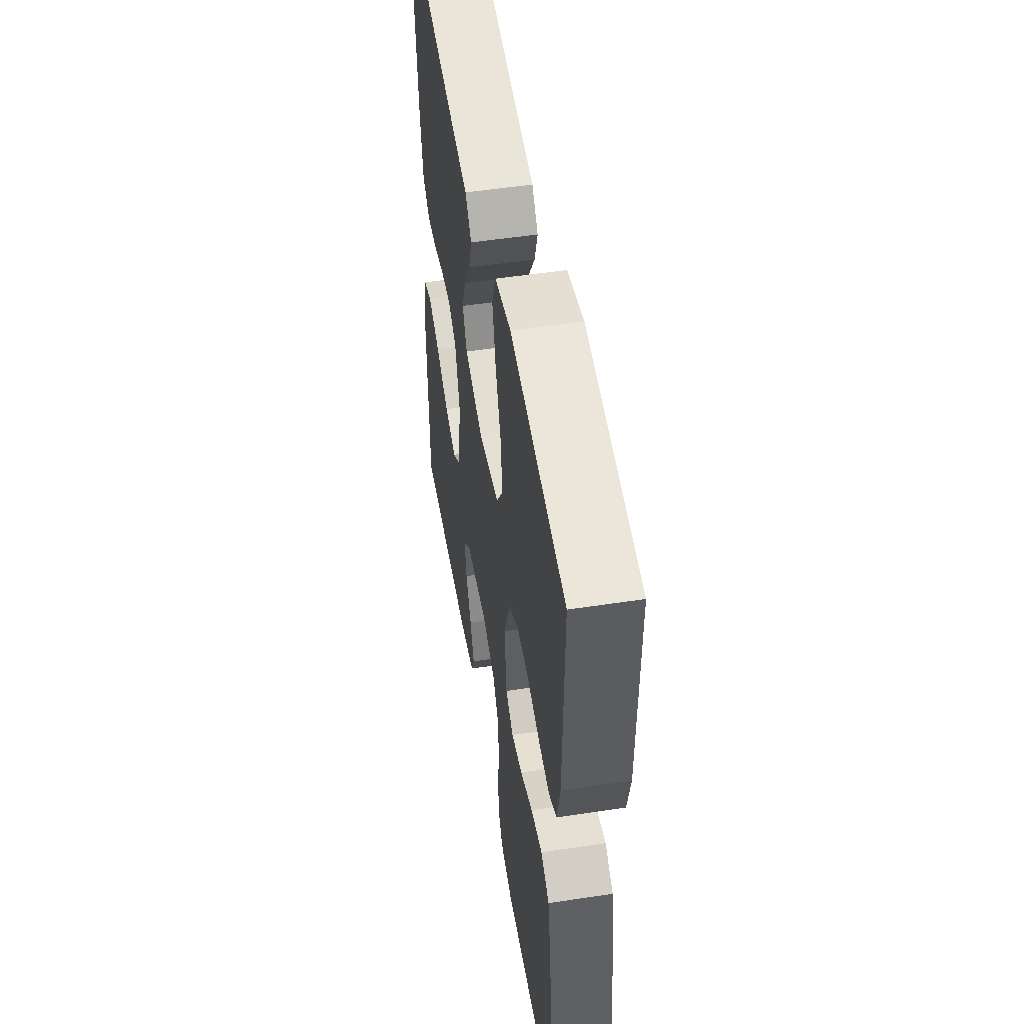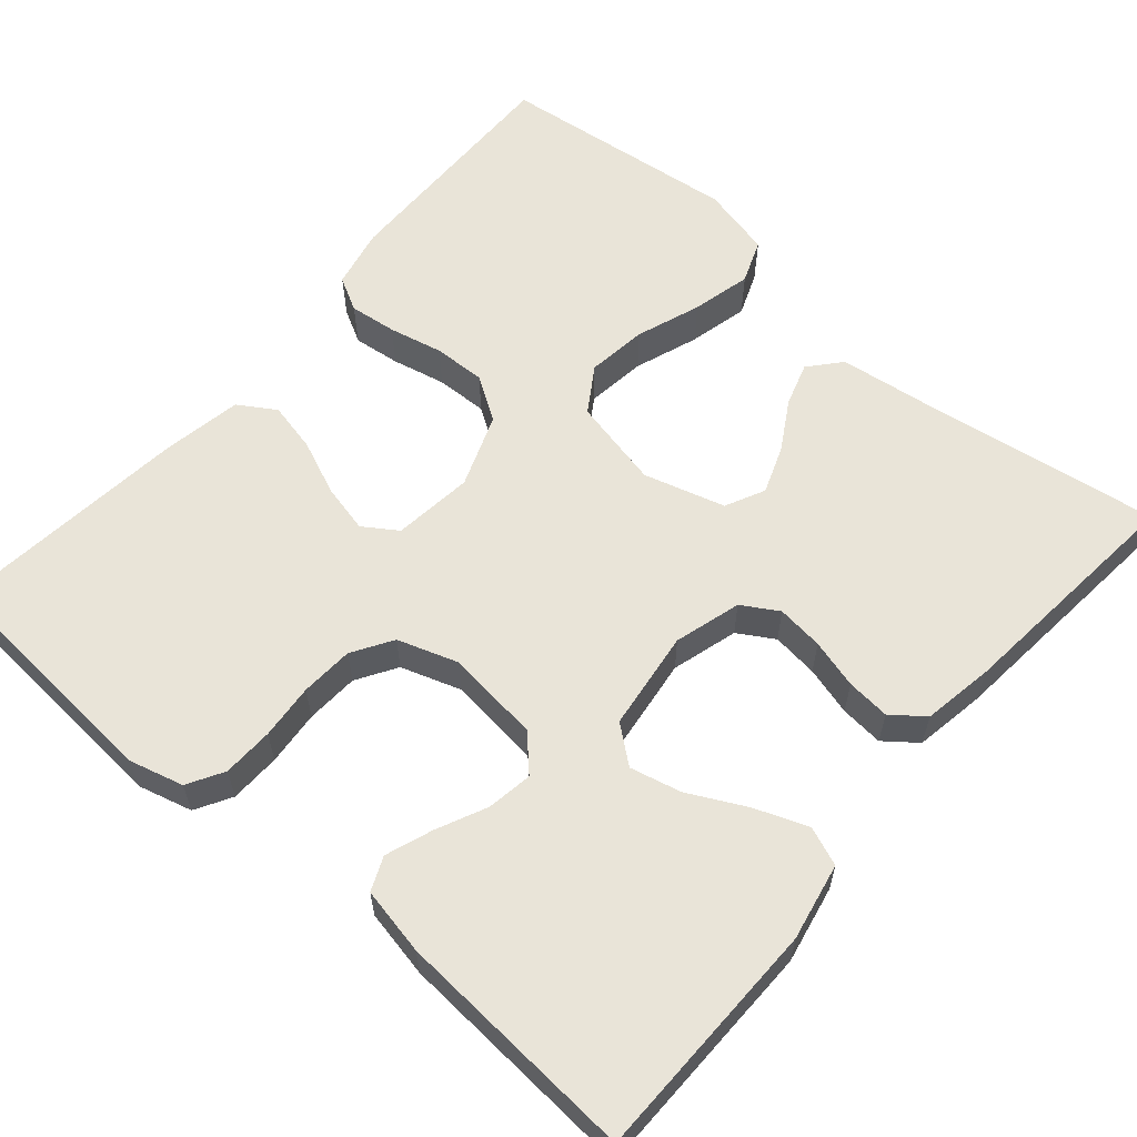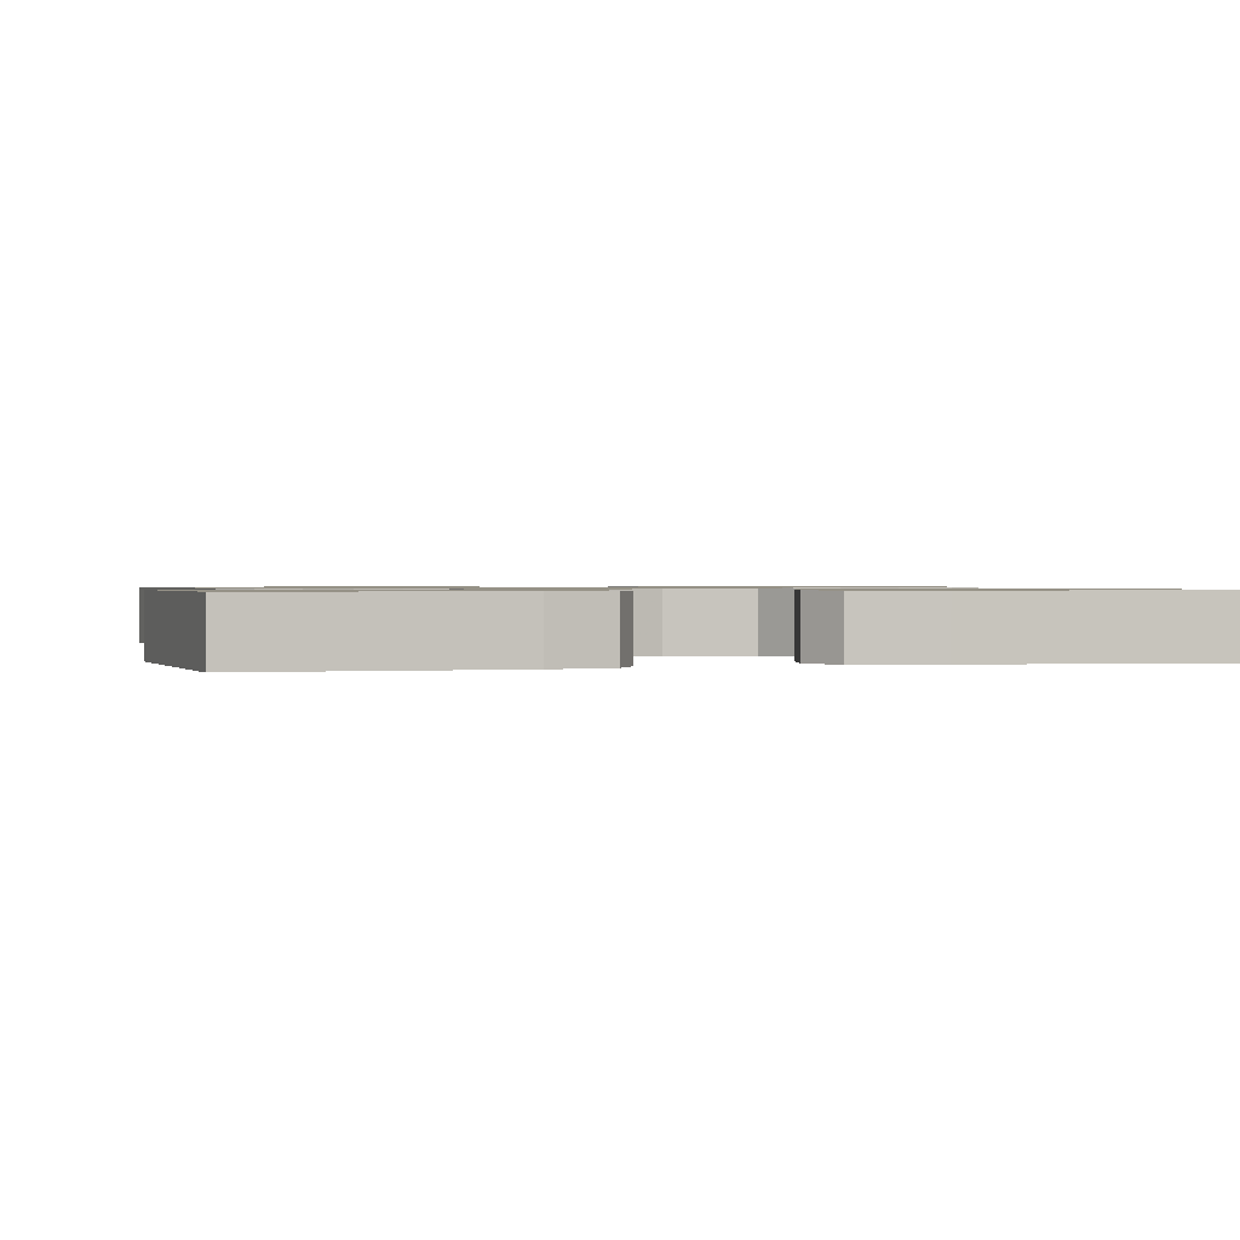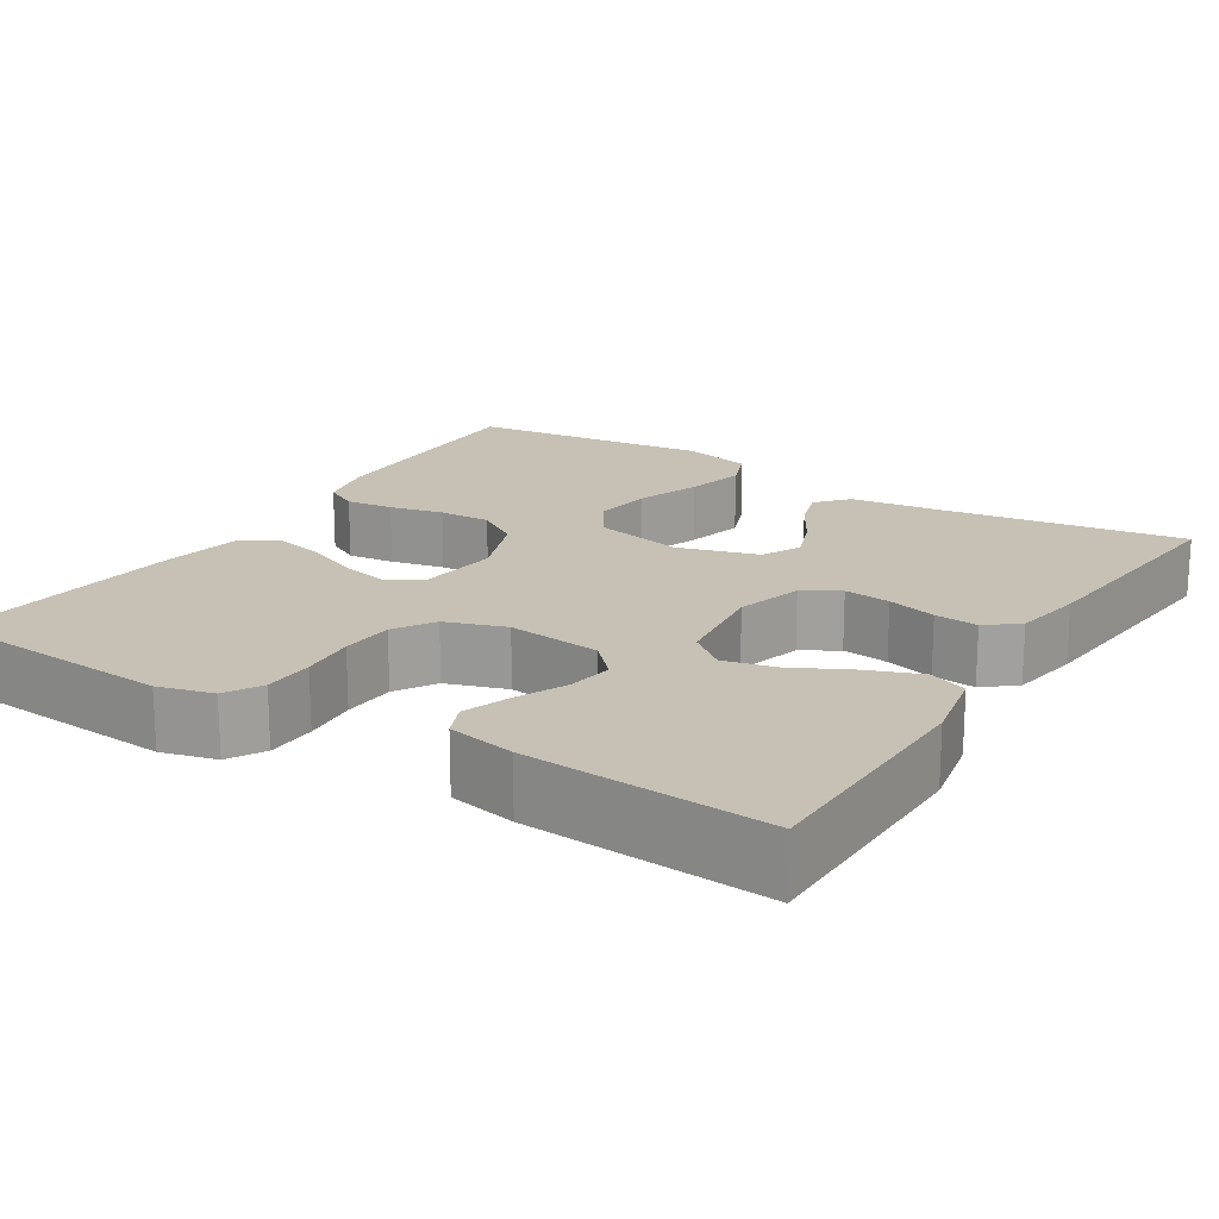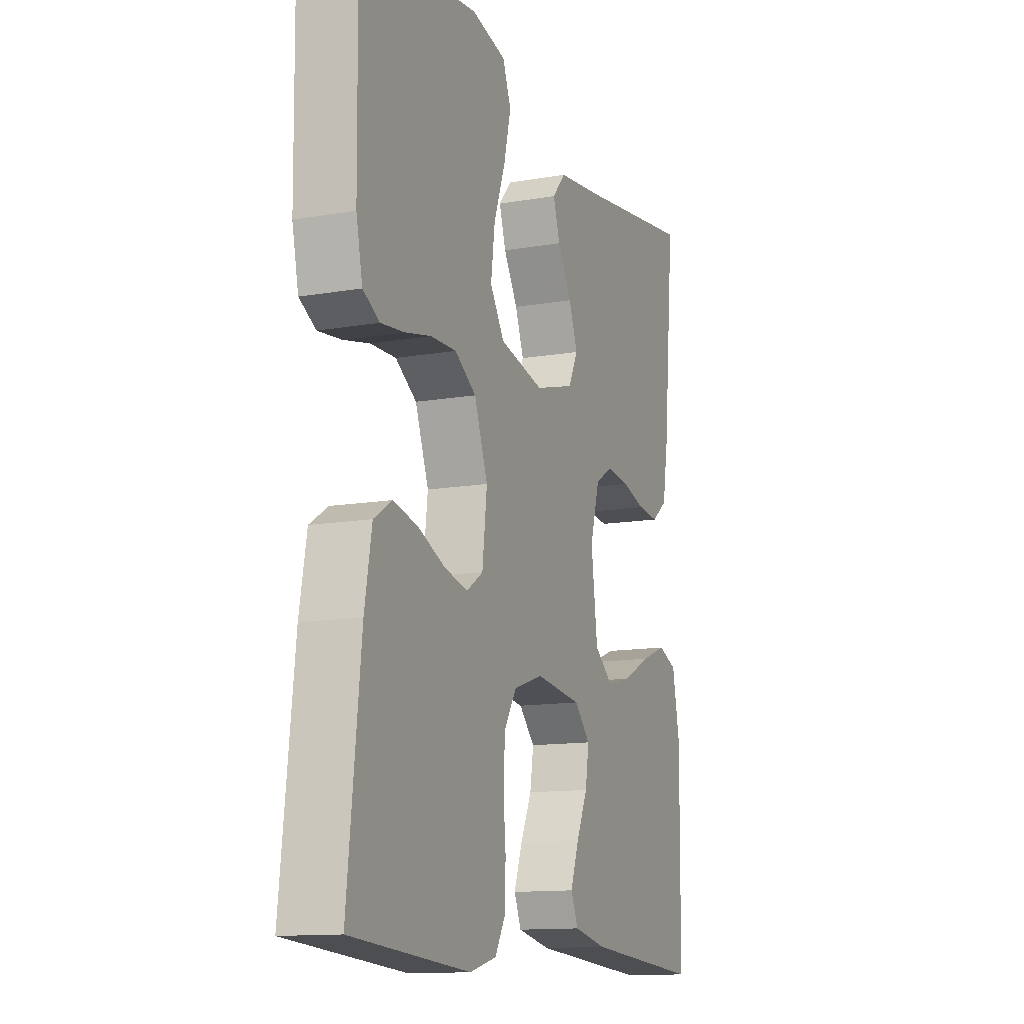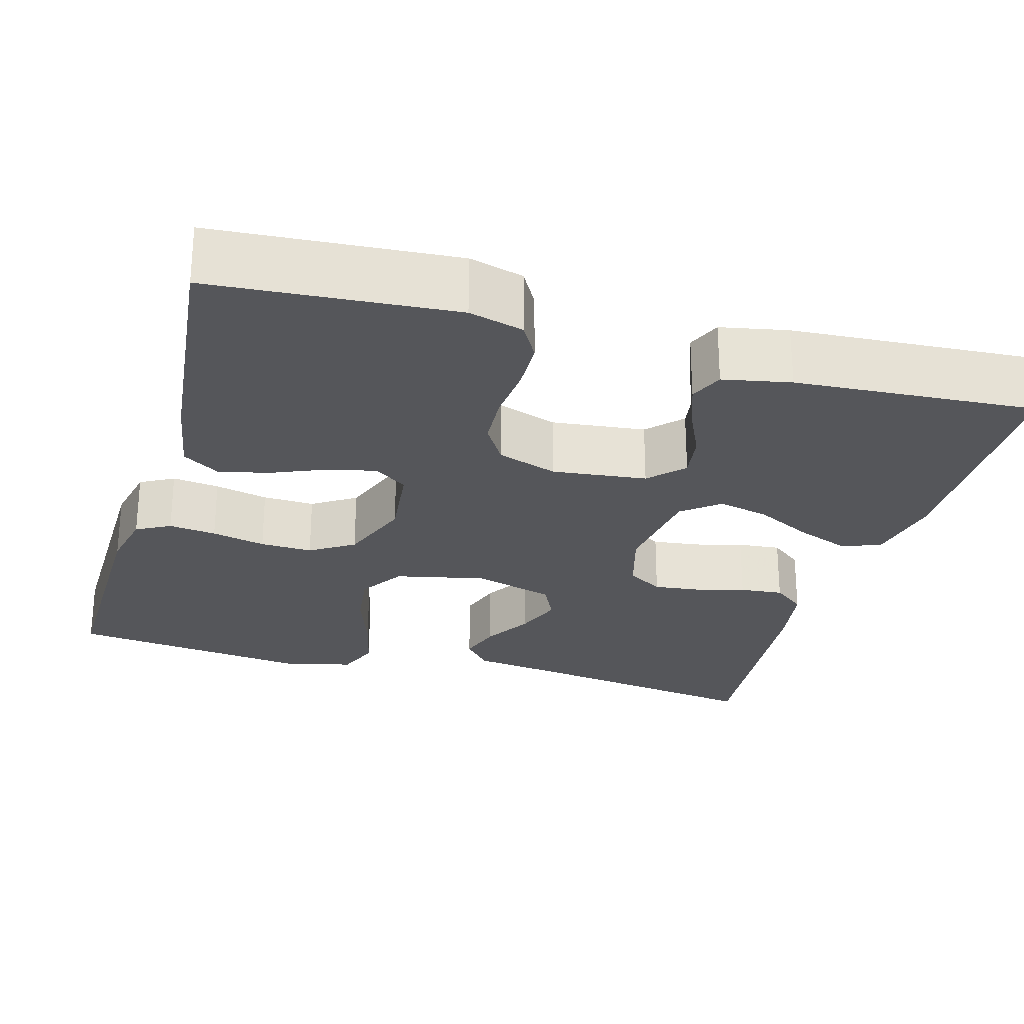
<metadata>
{"format":"obj","ext":"obj","renderer":"f3d","projection":"perspective","resolution":1024,"background":"white","views":[{"elev":51.5,"azim":80.6,"up":"+Z"},{"elev":60.3,"azim":-139.4,"up":"+Y"},{"elev":1.0,"azim":76.1,"up":"+Y"},{"elev":18.6,"azim":-148.0,"up":"+Y"},{"elev":-12.9,"azim":111.8,"up":"+Z"},{"elev":-26.1,"azim":163.9,"up":"+Y"}]}
</metadata>
<code>
v -0.5 0.07 -0.5
v -0.504 0.07 -0.2
v -0.485 0.07 -0.104
v -0.437 0.07 -0.085
v -0.371 0.07 -0.11
v -0.3 0.07 -0.146
v -0.236 0.07 -0.161
v -0.19 0.07 -0.124
v -0.174 0.07 0
v -0.198 0.07 0.083
v -0.243 0.07 0.11
v -0.301 0.07 0.103
v -0.362 0.07 0.086
v -0.416 0.07 0.081
v -0.456 0.07 0.112
v -0.471 0.07 0.2
v -0.5 0.07 0.5
v -0.2 0.07 0.456
v -0.084 0.07 0.441
v -0.05 0.07 0.402
v -0.067 0.07 0.348
v -0.103 0.07 0.287
v -0.125 0.07 0.228
v -0.101 0.07 0.179
v 0 0.07 0.15
v 0.112 0.07 0.175
v 0.148 0.07 0.231
v 0.138 0.07 0.306
v 0.109 0.07 0.386
v 0.091 0.07 0.46
v 0.112 0.07 0.514
v 0.2 0.07 0.535
v 0.5 0.07 0.5
v 0.496 0.07 0.2
v 0.48 0.07 0.125
v 0.438 0.07 0.102
v 0.379 0.07 0.109
v 0.312 0.07 0.124
v 0.247 0.07 0.126
v 0.193 0.07 0.091
v 0.159 0.07 0
v 0.171 0.07 -0.1
v 0.213 0.07 -0.128
v 0.273 0.07 -0.114
v 0.341 0.07 -0.085
v 0.403 0.07 -0.071
v 0.449 0.07 -0.1
v 0.467 0.07 -0.2
v 0.5 0.07 -0.5
v 0.2 0.07 -0.523
v 0.132 0.07 -0.505
v 0.106 0.07 -0.46
v 0.104 0.07 -0.397
v 0.11 0.07 -0.328
v 0.106 0.07 -0.262
v 0.075 0.07 -0.212
v 0 0.07 -0.187
v -0.117 0.07 -0.201
v -0.157 0.07 -0.243
v -0.148 0.07 -0.3
v -0.119 0.07 -0.362
v -0.098 0.07 -0.42
v -0.116 0.07 -0.462
v -0.2 0.07 -0.479
v -0.5 0 -0.5
v -0.504 0 -0.2
v -0.485 0 -0.104
v -0.437 0 -0.085
v -0.371 0 -0.11
v -0.3 0 -0.146
v -0.236 0 -0.161
v -0.19 0 -0.124
v -0.174 0 0
v -0.198 0 0.083
v -0.243 0 0.11
v -0.301 0 0.103
v -0.362 0 0.086
v -0.416 0 0.081
v -0.456 0 0.112
v -0.471 0 0.2
v -0.5 0 0.5
v -0.2 0 0.456
v -0.084 0 0.441
v -0.05 0 0.402
v -0.067 0 0.348
v -0.103 0 0.287
v -0.125 0 0.228
v -0.101 0 0.179
v 0 0 0.15
v 0.112 0 0.175
v 0.148 0 0.231
v 0.138 0 0.306
v 0.109 0 0.386
v 0.091 0 0.46
v 0.112 0 0.514
v 0.2 0 0.535
v 0.5 0 0.5
v 0.496 0 0.2
v 0.48 0 0.125
v 0.438 0 0.102
v 0.379 0 0.109
v 0.312 0 0.124
v 0.247 0 0.126
v 0.193 0 0.091
v 0.159 0 0
v 0.171 0 -0.1
v 0.213 0 -0.128
v 0.273 0 -0.114
v 0.341 0 -0.085
v 0.403 0 -0.071
v 0.449 0 -0.1
v 0.467 0 -0.2
v 0.5 0 -0.5
v 0.2 0 -0.523
v 0.132 0 -0.505
v 0.106 0 -0.46
v 0.104 0 -0.397
v 0.11 0 -0.328
v 0.106 0 -0.262
v 0.075 0 -0.212
v 0 0 -0.187
v -0.117 0 -0.201
v -0.157 0 -0.243
v -0.148 0 -0.3
v -0.119 0 -0.362
v -0.098 0 -0.42
v -0.116 0 -0.462
v -0.2 0 -0.479
f 4 5 6
f 3 4 6
f 2 3 6
f 1 2 6
f 64 1 6
f 63 64 6
f 62 63 6
f 61 62 6
f 60 61 6
f 59 60 6 7
f 58 59 7 8
f 57 58 8 9
f 56 57 9 10
f 52 53 54
f 51 52 54
f 50 51 54
f 49 50 54
f 48 49 54
f 47 48 54
f 46 47 54
f 45 46 54
f 44 45 54
f 43 44 54 55
f 42 43 55 56
f 36 37 38
f 35 36 38
f 34 35 38
f 33 34 38
f 32 33 38
f 31 32 38
f 30 31 38
f 29 30 38
f 28 29 38
f 27 28 38 39
f 26 27 39 40
f 20 21 22
f 19 20 22
f 18 19 22
f 18 22 23
f 17 18 23
f 16 17 23
f 15 16 23
f 14 15 23
f 13 14 23
f 12 13 23
f 11 12 23 24
f 41 42 56 10
f 40 41 10
f 26 40 10
f 25 26 10
f 10 11 24 25
f 70 69 68
f 70 68 67
f 70 67 66
f 70 66 65
f 70 65 128
f 70 128 127
f 70 127 126
f 70 126 125
f 70 125 124
f 71 70 124 123
f 72 71 123 122
f 73 72 122 121
f 74 73 121 120
f 118 117 116
f 118 116 115
f 118 115 114
f 118 114 113
f 118 113 112
f 118 112 111
f 118 111 110
f 118 110 109
f 118 109 108
f 119 118 108 107
f 120 119 107 106
f 102 101 100
f 102 100 99
f 102 99 98
f 102 98 97
f 102 97 96
f 102 96 95
f 102 95 94
f 102 94 93
f 102 93 92
f 103 102 92 91
f 104 103 91 90
f 86 85 84
f 86 84 83
f 86 83 82
f 87 86 82
f 87 82 81
f 87 81 80
f 87 80 79
f 87 79 78
f 87 78 77
f 87 77 76
f 88 87 76 75
f 74 120 106 105
f 74 105 104
f 74 104 90
f 74 90 89
f 89 88 75 74
f 1 65 66 2
f 2 66 67 3
f 3 67 68 4
f 4 68 69 5
f 5 69 70 6
f 6 70 71 7
f 7 71 72 8
f 8 72 73 9
f 9 73 74 10
f 10 74 75 11
f 11 75 76 12
f 12 76 77 13
f 13 77 78 14
f 14 78 79 15
f 15 79 80 16
f 16 80 81 17
f 17 81 82 18
f 18 82 83 19
f 19 83 84 20
f 20 84 85 21
f 21 85 86 22
f 22 86 87 23
f 23 87 88 24
f 24 88 89 25
f 25 89 90 26
f 26 90 91 27
f 27 91 92 28
f 28 92 93 29
f 29 93 94 30
f 30 94 95 31
f 31 95 96 32
f 32 96 97 33
f 33 97 98 34
f 34 98 99 35
f 35 99 100 36
f 36 100 101 37
f 37 101 102 38
f 38 102 103 39
f 39 103 104 40
f 40 104 105 41
f 41 105 106 42
f 42 106 107 43
f 43 107 108 44
f 44 108 109 45
f 45 109 110 46
f 46 110 111 47
f 47 111 112 48
f 48 112 113 49
f 49 113 114 50
f 50 114 115 51
f 51 115 116 52
f 52 116 117 53
f 53 117 118 54
f 54 118 119 55
f 55 119 120 56
f 56 120 121 57
f 57 121 122 58
f 58 122 123 59
f 59 123 124 60
f 60 124 125 61
f 61 125 126 62
f 62 126 127 63
f 63 127 128 64
f 64 128 65 1

</code>
